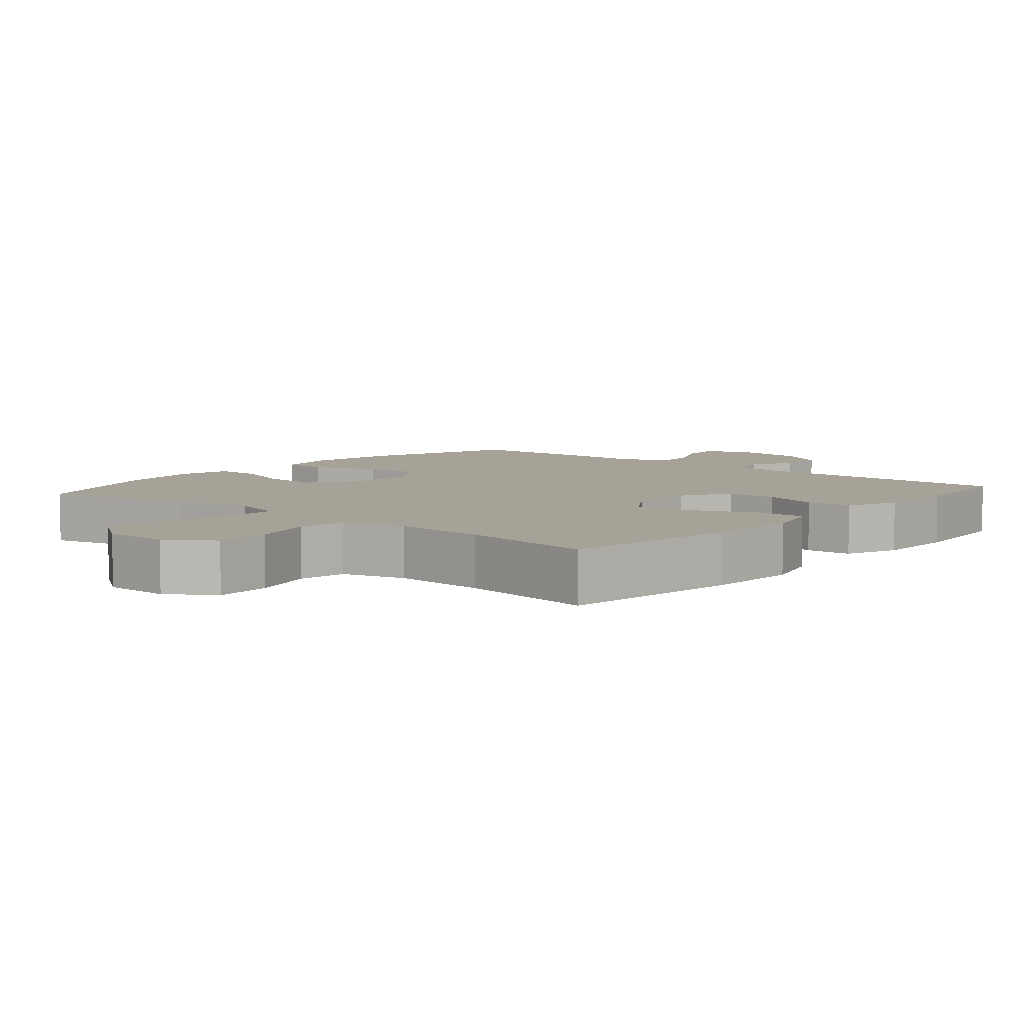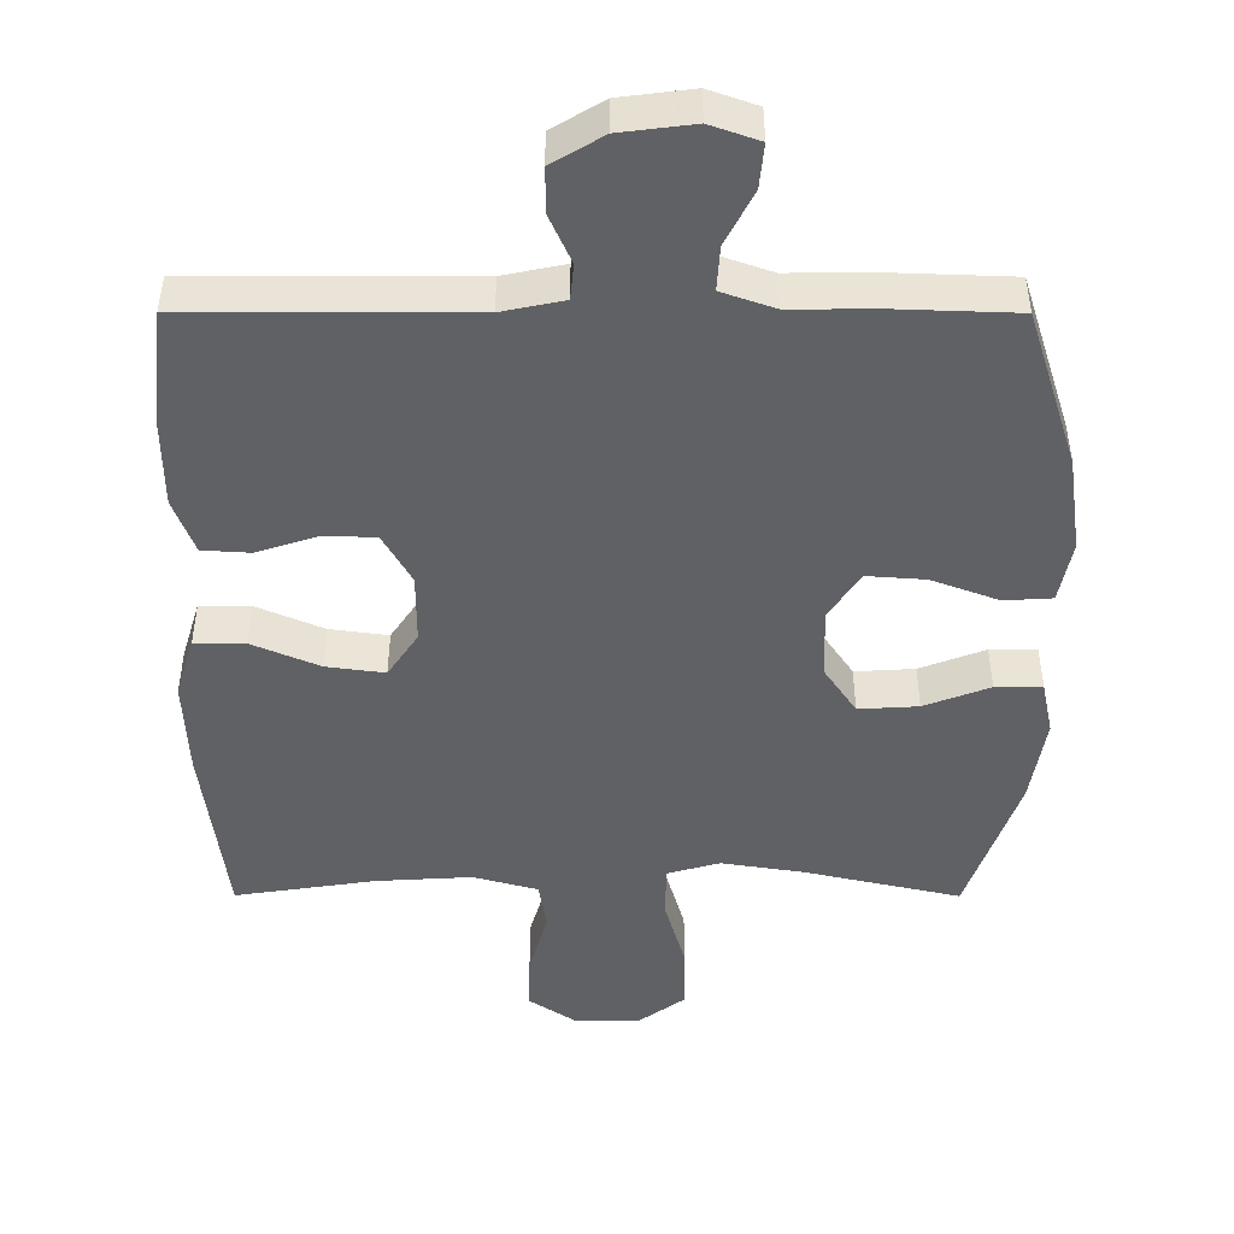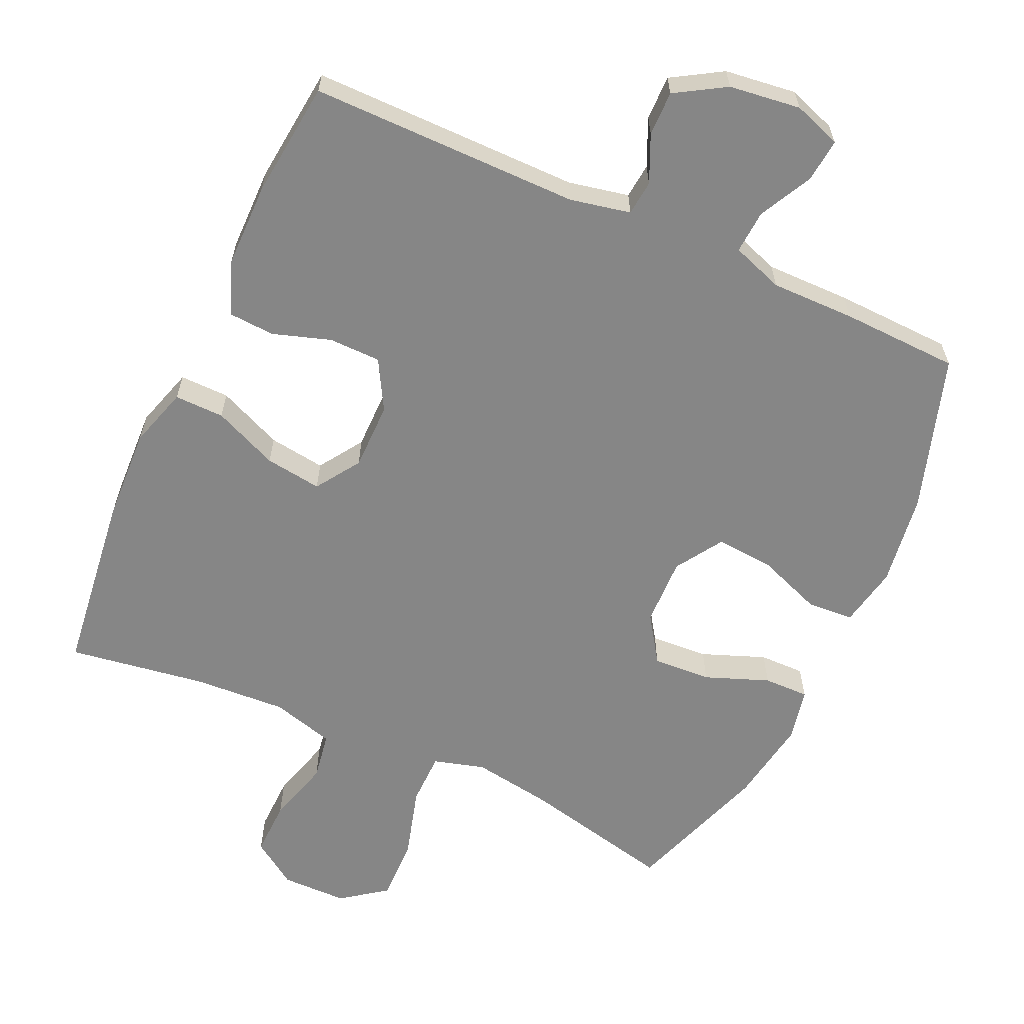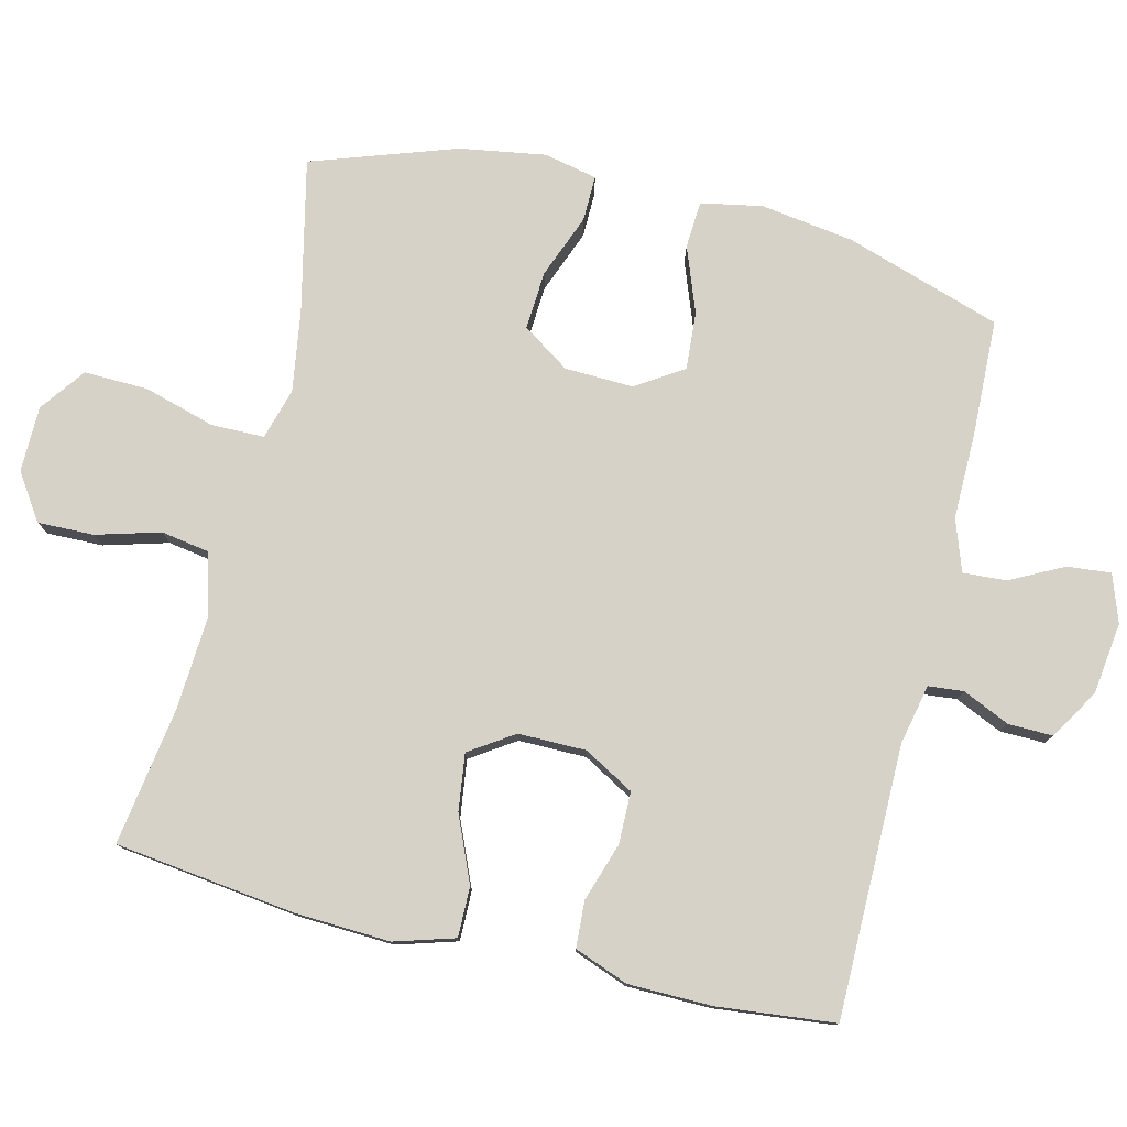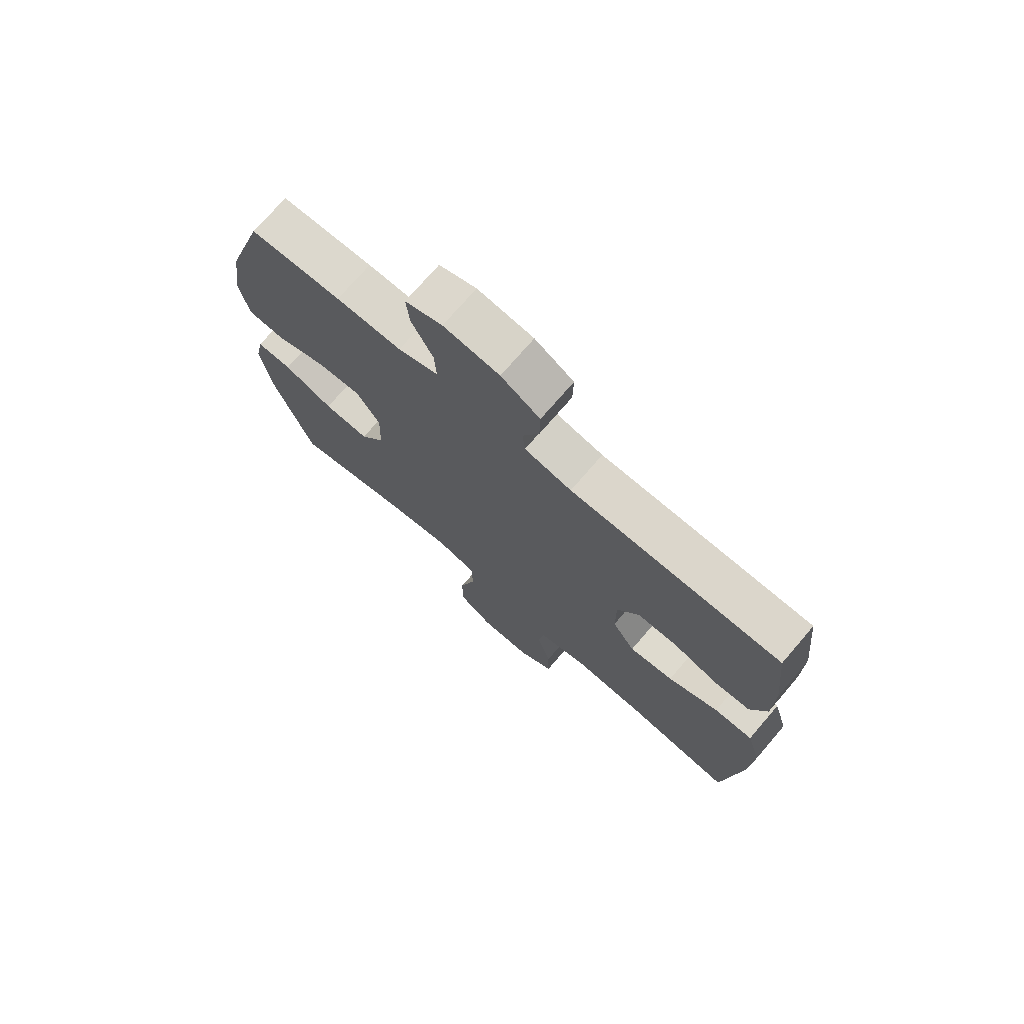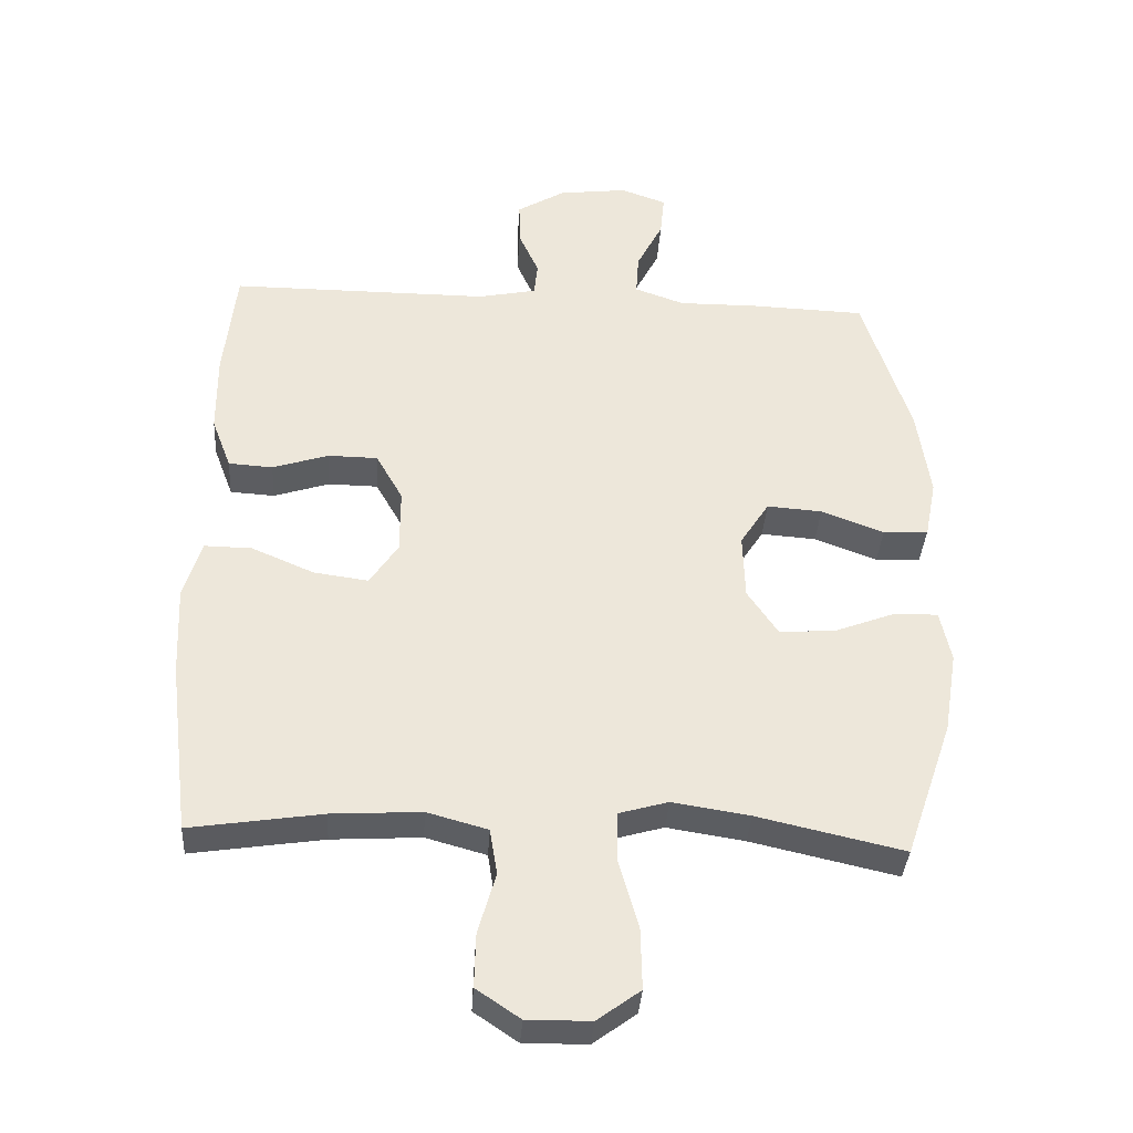
<metadata>
{"format":"obj","ext":"obj","renderer":"f3d","projection":"perspective","resolution":1024,"background":"white","views":[{"elev":6.5,"azim":-139.6,"up":"+Y"},{"elev":-47.1,"azim":-0.1,"up":"+Y"},{"elev":-62.0,"azim":-24.5,"up":"+Y"},{"elev":78.3,"azim":-76.2,"up":"+Y"},{"elev":73.5,"azim":-139.3,"up":"+Z"},{"elev":-36.4,"azim":-3.7,"up":"+Z"}]}
</metadata>
<code>
v -0.5 0.07 -0.5
v -0.532 0.07 -0.242
v -0.538 0.07 -0.107
v -0.512 0.07 -0.021
v -0.441 0.07 -0.022
v -0.348 0.07 -0.062
v -0.267 0.07 -0.073
v -0.225 0.07 -0.01
v -0.225 0.07 0.087
v -0.265 0.07 0.158
v -0.339 0.07 0.159
v -0.422 0.07 0.132
v -0.488 0.07 0.136
v -0.517 0.07 0.213
v -0.518 0.07 0.332
v -0.5 0.07 0.5
v -0.114 0.07 0.5
v -0.028 0.07 0.518
v -0.023 0.07 0.568
v -0.053 0.07 0.635
v -0.054 0.07 0.699
v 0.017 0.07 0.742
v 0.119 0.07 0.755
v 0.187 0.07 0.731
v 0.181 0.07 0.669
v 0.142 0.07 0.593
v 0.138 0.07 0.531
v 0.212 0.07 0.505
v 0.332 0.07 0.506
v 0.5 0.07 0.5
v 0.571 0.07 0.278
v 0.59 0.07 0.145
v 0.573 0.07 0.058
v 0.506 0.07 0.054
v 0.413 0.07 0.089
v 0.331 0.07 0.095
v 0.288 0.07 0.028
v 0.291 0.07 -0.07
v 0.336 0.07 -0.137
v 0.419 0.07 -0.132
v 0.51 0.07 -0.097
v 0.575 0.07 -0.096
v 0.591 0.07 -0.172
v 0.571 0.07 -0.294
v 0.5 0.07 -0.5
v 0.283 0.07 -0.451
v 0.168 0.07 -0.433
v 0.095 0.07 -0.454
v 0.094 0.07 -0.529
v 0.123 0.07 -0.631
v 0.125 0.07 -0.722
v 0.061 0.07 -0.769
v -0.033 0.07 -0.77
v -0.098 0.07 -0.726
v -0.096 0.07 -0.646
v -0.07 0.07 -0.555
v -0.081 0.07 -0.487
v -0.171 0.07 -0.462
v -0.304 0.07 -0.47
v -0.5 0 -0.5
v -0.532 0 -0.242
v -0.538 0 -0.107
v -0.512 0 -0.021
v -0.441 0 -0.022
v -0.348 0 -0.062
v -0.267 0 -0.073
v -0.225 0 -0.01
v -0.225 0 0.087
v -0.265 0 0.158
v -0.339 0 0.159
v -0.422 0 0.132
v -0.488 0 0.136
v -0.517 0 0.213
v -0.518 0 0.332
v -0.5 0 0.5
v -0.114 0 0.5
v -0.028 0 0.518
v -0.023 0 0.568
v -0.053 0 0.635
v -0.054 0 0.699
v 0.017 0 0.742
v 0.119 0 0.755
v 0.187 0 0.731
v 0.181 0 0.669
v 0.142 0 0.593
v 0.138 0 0.531
v 0.212 0 0.505
v 0.332 0 0.506
v 0.5 0 0.5
v 0.571 0 0.278
v 0.59 0 0.145
v 0.573 0 0.058
v 0.506 0 0.054
v 0.413 0 0.089
v 0.331 0 0.095
v 0.288 0 0.028
v 0.291 0 -0.07
v 0.336 0 -0.137
v 0.419 0 -0.132
v 0.51 0 -0.097
v 0.575 0 -0.096
v 0.591 0 -0.172
v 0.571 0 -0.294
v 0.5 0 -0.5
v 0.283 0 -0.451
v 0.168 0 -0.433
v 0.095 0 -0.454
v 0.094 0 -0.529
v 0.123 0 -0.631
v 0.125 0 -0.722
v 0.061 0 -0.769
v -0.033 0 -0.77
v -0.098 0 -0.726
v -0.096 0 -0.646
v -0.07 0 -0.555
v -0.081 0 -0.487
v -0.171 0 -0.462
v -0.304 0 -0.47
f 54 55 56
f 53 54 56
f 52 53 56
f 51 52 56
f 50 51 56
f 49 50 56
f 48 49 56 57
f 47 48 57 58
f 44 45 46
f 43 44 46
f 42 43 46
f 41 42 46
f 40 41 46
f 39 40 46 47
f 47 58 59
f 39 47 59
f 38 39 59
f 33 34 35
f 32 33 35
f 31 32 35
f 30 31 35
f 29 30 35
f 28 29 35
f 27 28 35 36
f 24 25 26
f 23 24 26
f 22 23 26
f 21 22 26
f 20 21 26
f 19 20 26
f 18 19 26 27
f 27 36 37
f 18 27 37
f 17 18 37
f 15 16 17
f 14 15 17
f 13 14 17
f 12 13 17
f 11 12 17
f 4 5 6
f 3 4 6
f 2 3 6
f 1 2 6
f 59 1 6
f 59 6 7
f 38 59 7 8
f 37 38 8 9
f 17 37 9 10
f 10 11 17
f 115 114 113
f 115 113 112
f 115 112 111
f 115 111 110
f 115 110 109
f 115 109 108
f 116 115 108 107
f 117 116 107 106
f 105 104 103
f 105 103 102
f 105 102 101
f 105 101 100
f 105 100 99
f 106 105 99 98
f 118 117 106
f 118 106 98
f 118 98 97
f 94 93 92
f 94 92 91
f 94 91 90
f 94 90 89
f 94 89 88
f 94 88 87
f 95 94 87 86
f 85 84 83
f 85 83 82
f 85 82 81
f 85 81 80
f 85 80 79
f 85 79 78
f 86 85 78 77
f 96 95 86
f 96 86 77
f 96 77 76
f 76 75 74
f 76 74 73
f 76 73 72
f 76 72 71
f 76 71 70
f 65 64 63
f 65 63 62
f 65 62 61
f 65 61 60
f 65 60 118
f 66 65 118
f 67 66 118 97
f 68 67 97 96
f 69 68 96 76
f 76 70 69
f 1 60 61 2
f 2 61 62 3
f 3 62 63 4
f 4 63 64 5
f 5 64 65 6
f 6 65 66 7
f 7 66 67 8
f 8 67 68 9
f 9 68 69 10
f 10 69 70 11
f 11 70 71 12
f 12 71 72 13
f 13 72 73 14
f 14 73 74 15
f 15 74 75 16
f 16 75 76 17
f 17 76 77 18
f 18 77 78 19
f 19 78 79 20
f 20 79 80 21
f 21 80 81 22
f 22 81 82 23
f 23 82 83 24
f 24 83 84 25
f 25 84 85 26
f 26 85 86 27
f 27 86 87 28
f 28 87 88 29
f 29 88 89 30
f 30 89 90 31
f 31 90 91 32
f 32 91 92 33
f 33 92 93 34
f 34 93 94 35
f 35 94 95 36
f 36 95 96 37
f 37 96 97 38
f 38 97 98 39
f 39 98 99 40
f 40 99 100 41
f 41 100 101 42
f 42 101 102 43
f 43 102 103 44
f 44 103 104 45
f 45 104 105 46
f 46 105 106 47
f 47 106 107 48
f 48 107 108 49
f 49 108 109 50
f 50 109 110 51
f 51 110 111 52
f 52 111 112 53
f 53 112 113 54
f 54 113 114 55
f 55 114 115 56
f 56 115 116 57
f 57 116 117 58
f 58 117 118 59
f 59 118 60 1

</code>
